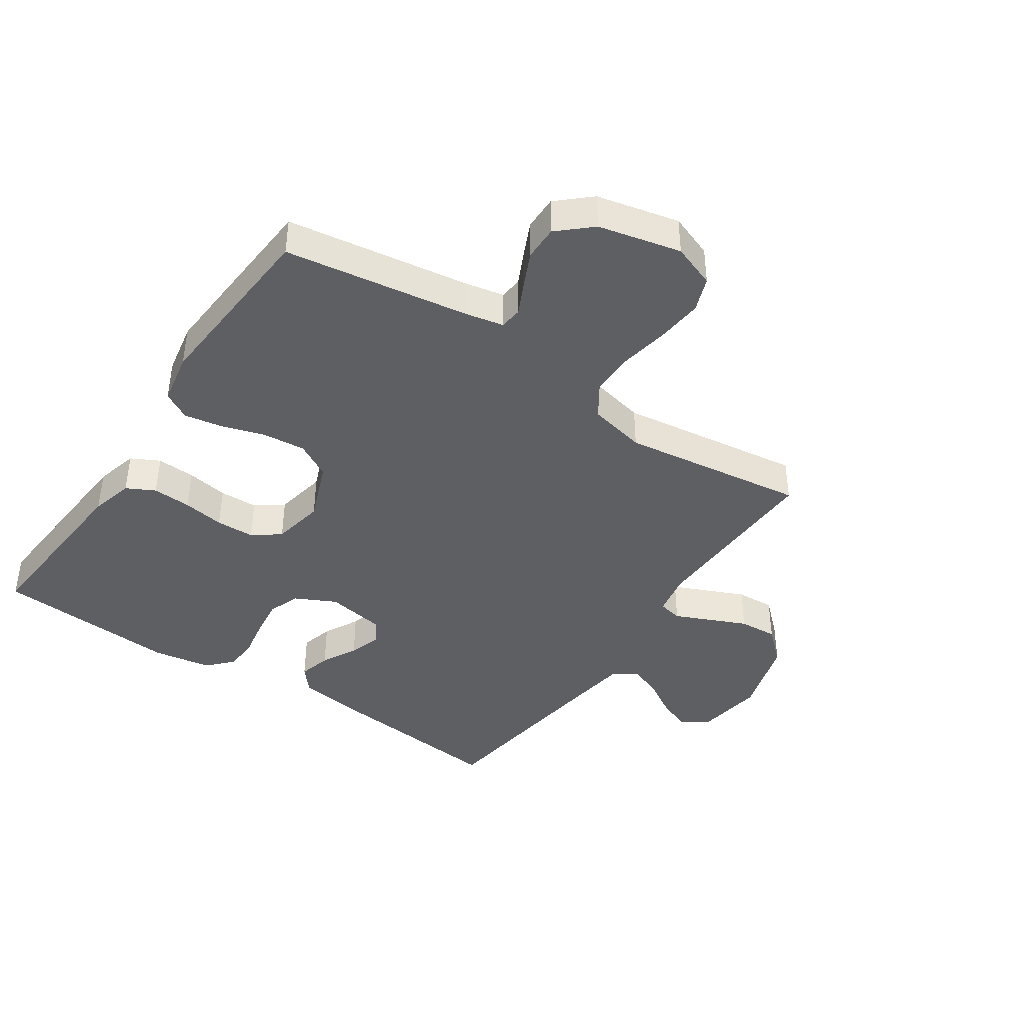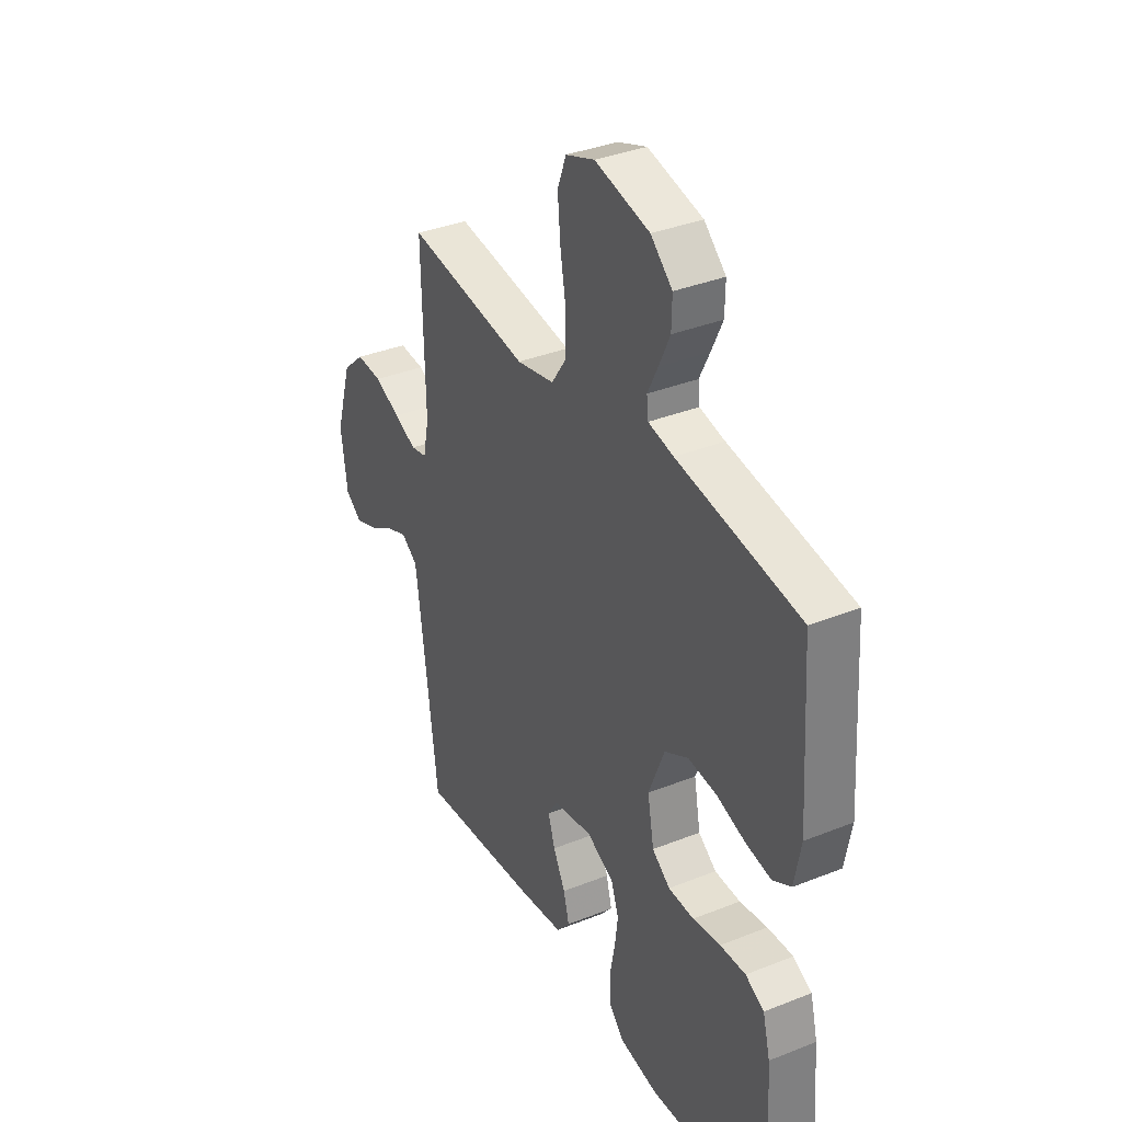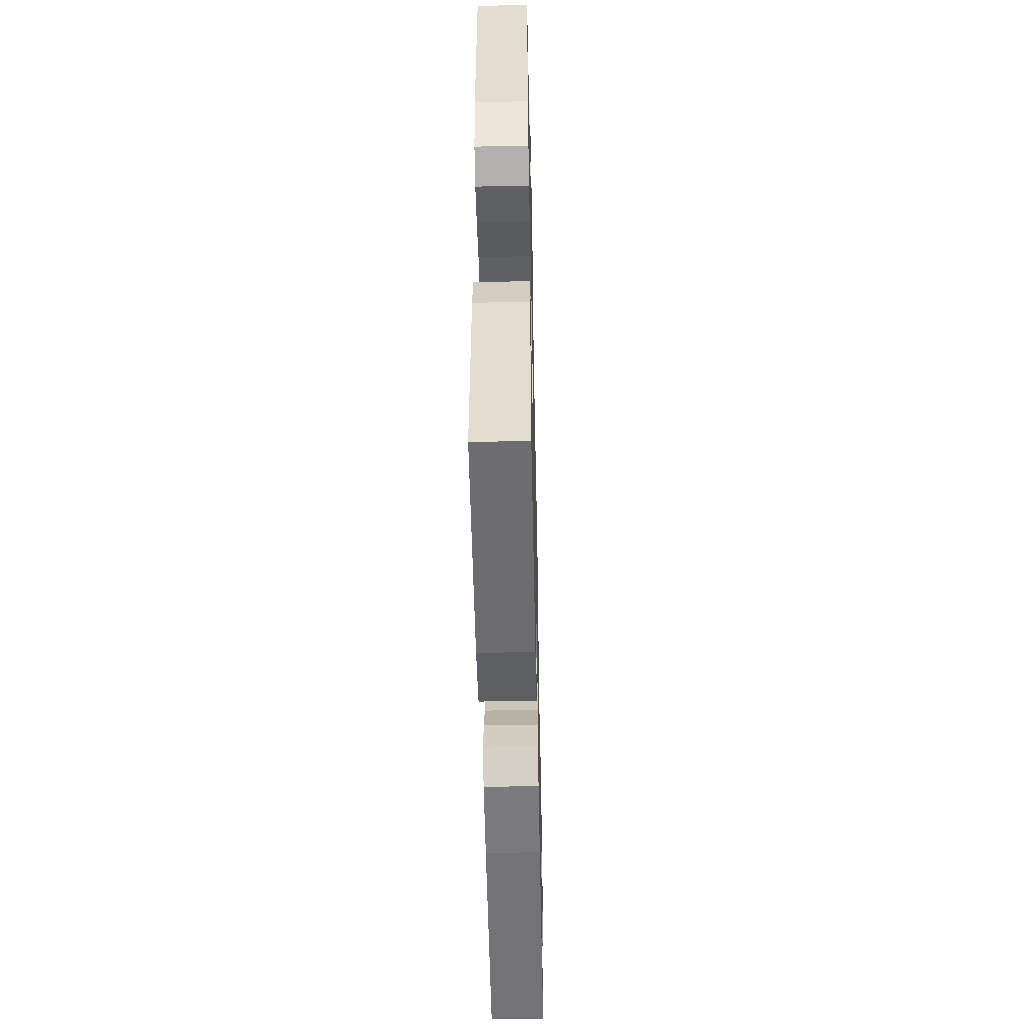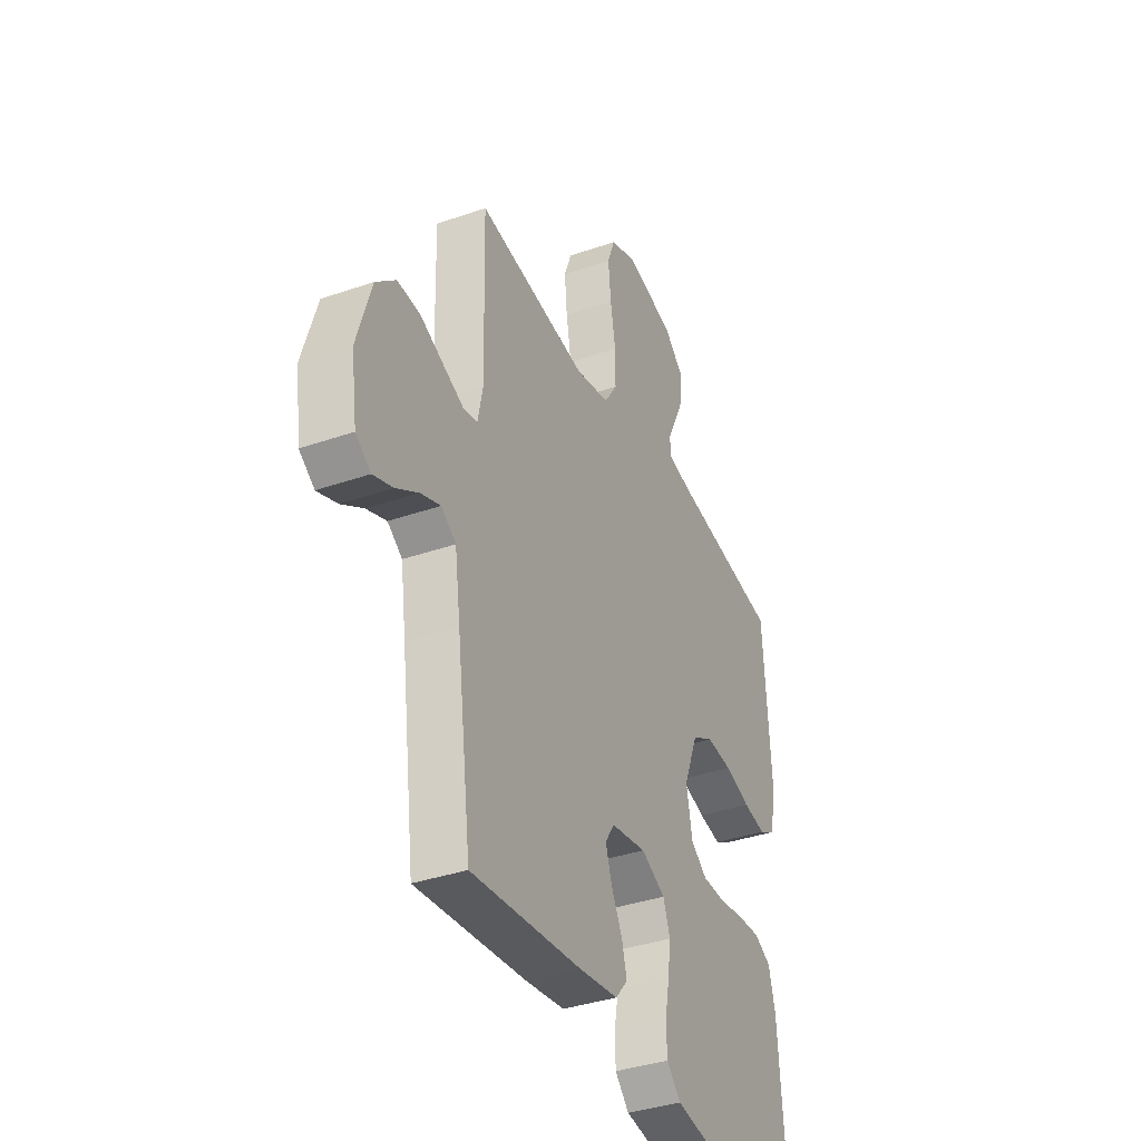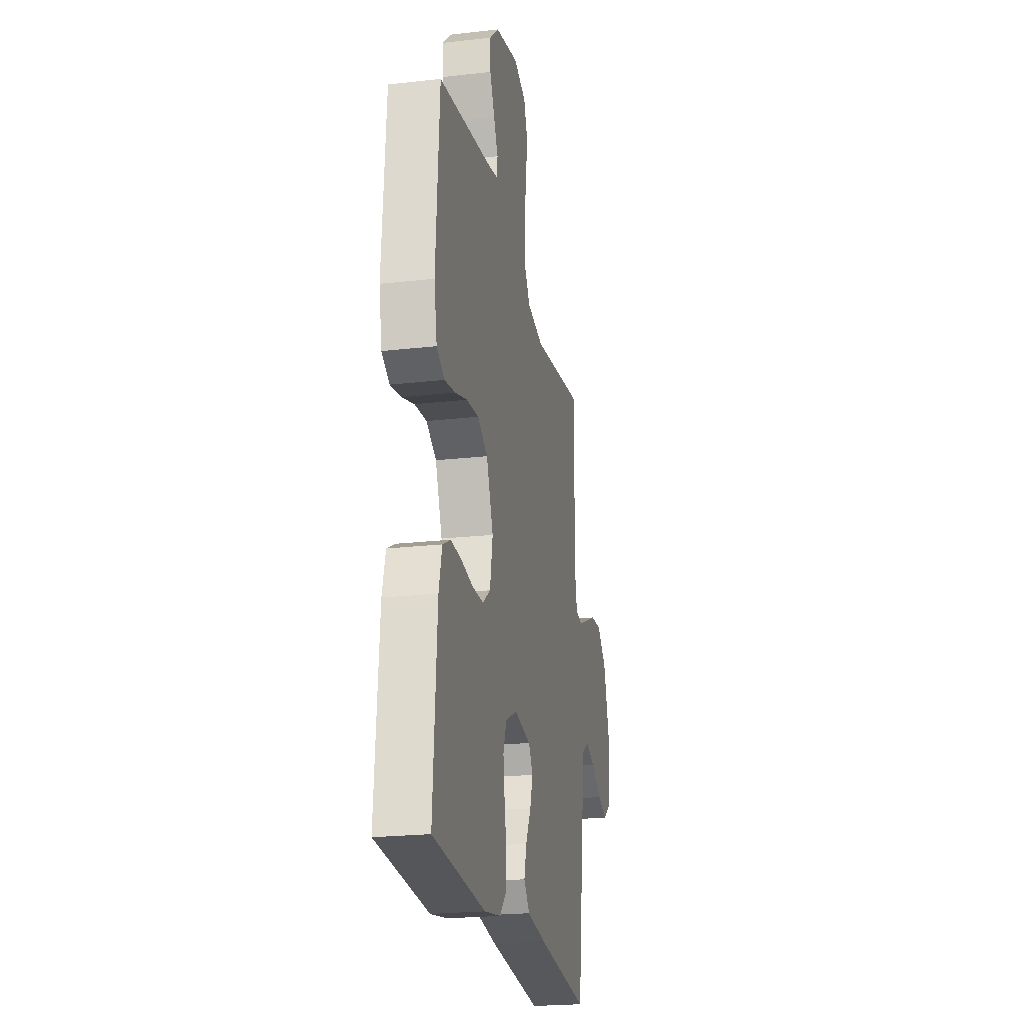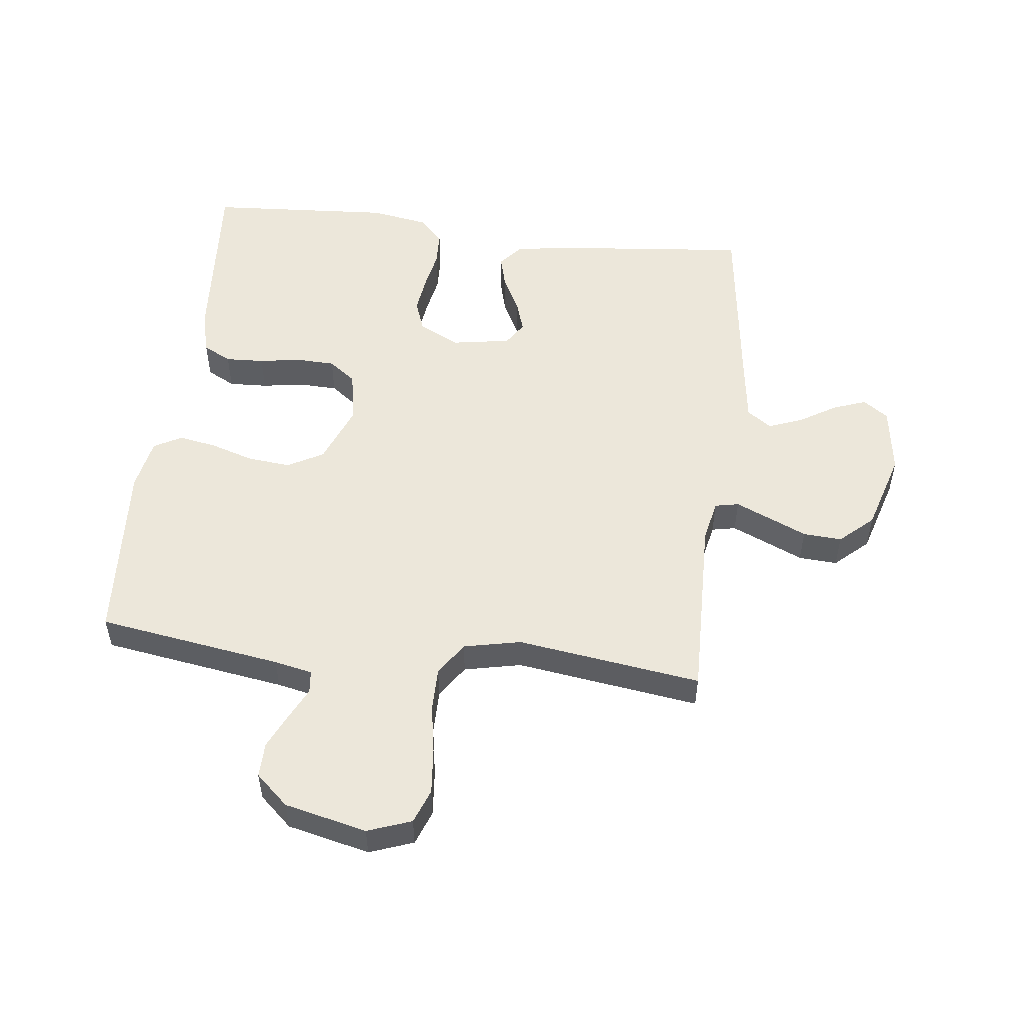
<metadata>
{"format":"obj","ext":"obj","renderer":"f3d","projection":"perspective","resolution":1024,"background":"white","views":[{"elev":-41.1,"azim":-34.2,"up":"+Y"},{"elev":35.8,"azim":-117.7,"up":"+Z"},{"elev":-50.3,"azim":-88.8,"up":"+Z"},{"elev":-37.1,"azim":114.1,"up":"+Z"},{"elev":-22.3,"azim":-78.8,"up":"+Z"},{"elev":52.5,"azim":6.8,"up":"+Y"}]}
</metadata>
<code>
v 0.5 0.07 0.5
v 0.493 0.07 0.2
v 0.507 0.07 0.131
v 0.546 0.07 0.123
v 0.601 0.07 0.147
v 0.664 0.07 0.175
v 0.727 0.07 0.179
v 0.781 0.07 0.13
v 0.82 0.07 0
v 0.804 0.07 -0.112
v 0.763 0.07 -0.141
v 0.709 0.07 -0.121
v 0.649 0.07 -0.084
v 0.594 0.07 -0.063
v 0.554 0.07 -0.091
v 0.539 0.07 -0.2
v 0.5 0.07 -0.5
v 0.2 0.07 -0.47
v 0.093 0.07 -0.455
v 0.06 0.07 -0.416
v 0.074 0.07 -0.363
v 0.104 0.07 -0.305
v 0.121 0.07 -0.252
v 0.096 0.07 -0.213
v 0 0.07 -0.197
v -0.066 0.07 -0.23
v -0.085 0.07 -0.282
v -0.077 0.07 -0.344
v -0.065 0.07 -0.408
v -0.067 0.07 -0.464
v -0.105 0.07 -0.504
v -0.2 0.07 -0.52
v -0.5 0.07 -0.5
v -0.478 0.07 -0.2
v -0.46 0.07 -0.13
v -0.414 0.07 -0.106
v -0.351 0.07 -0.109
v -0.283 0.07 -0.12
v -0.22 0.07 -0.118
v -0.176 0.07 -0.085
v -0.16 0.07 0
v -0.199 0.07 0.098
v -0.257 0.07 0.13
v -0.327 0.07 0.123
v -0.397 0.07 0.101
v -0.459 0.07 0.09
v -0.504 0.07 0.115
v -0.52 0.07 0.2
v -0.5 0.07 0.5
v -0.2 0.07 0.546
v -0.138 0.07 0.559
v -0.134 0.07 0.596
v -0.159 0.07 0.647
v -0.186 0.07 0.705
v -0.187 0.07 0.762
v -0.134 0.07 0.81
v 0 0.07 0.841
v 0.071 0.07 0.815
v 0.092 0.07 0.759
v 0.085 0.07 0.684
v 0.071 0.07 0.604
v 0.071 0.07 0.532
v 0.107 0.07 0.478
v 0.2 0.07 0.458
v 0.5 0 0.5
v 0.493 0 0.2
v 0.507 0 0.131
v 0.546 0 0.123
v 0.601 0 0.147
v 0.664 0 0.175
v 0.727 0 0.179
v 0.781 0 0.13
v 0.82 0 0
v 0.804 0 -0.112
v 0.763 0 -0.141
v 0.709 0 -0.121
v 0.649 0 -0.084
v 0.594 0 -0.063
v 0.554 0 -0.091
v 0.539 0 -0.2
v 0.5 0 -0.5
v 0.2 0 -0.47
v 0.093 0 -0.455
v 0.06 0 -0.416
v 0.074 0 -0.363
v 0.104 0 -0.305
v 0.121 0 -0.252
v 0.096 0 -0.213
v 0 0 -0.197
v -0.066 0 -0.23
v -0.085 0 -0.282
v -0.077 0 -0.344
v -0.065 0 -0.408
v -0.067 0 -0.464
v -0.105 0 -0.504
v -0.2 0 -0.52
v -0.5 0 -0.5
v -0.478 0 -0.2
v -0.46 0 -0.13
v -0.414 0 -0.106
v -0.351 0 -0.109
v -0.283 0 -0.12
v -0.22 0 -0.118
v -0.176 0 -0.085
v -0.16 0 0
v -0.199 0 0.098
v -0.257 0 0.13
v -0.327 0 0.123
v -0.397 0 0.101
v -0.459 0 0.09
v -0.504 0 0.115
v -0.52 0 0.2
v -0.5 0 0.5
v -0.2 0 0.546
v -0.138 0 0.559
v -0.134 0 0.596
v -0.159 0 0.647
v -0.186 0 0.705
v -0.187 0 0.762
v -0.134 0 0.81
v 0 0 0.841
v 0.071 0 0.815
v 0.092 0 0.759
v 0.085 0 0.684
v 0.071 0 0.604
v 0.071 0 0.532
v 0.107 0 0.478
v 0.2 0 0.458
f 59 60 61
f 58 59 61
f 57 58 61
f 56 57 61
f 55 56 61
f 54 55 61
f 53 54 61
f 52 53 61
f 51 52 61 62
f 50 51 62 63
f 49 50 63
f 48 49 63
f 47 48 63
f 46 47 63
f 45 46 63
f 44 45 63
f 36 37 38
f 35 36 38
f 34 35 38
f 33 34 38
f 32 33 38
f 31 32 38
f 30 31 38
f 29 30 38
f 28 29 38
f 27 28 38 39
f 26 27 39 40
f 20 21 22
f 19 20 22
f 18 19 22
f 17 18 22
f 16 17 22
f 15 16 22 23
f 14 15 23 24
f 11 12 13
f 10 11 13
f 9 10 13
f 8 9 13
f 7 8 13
f 6 7 13
f 5 6 13
f 4 5 13 14
f 14 24 25
f 4 14 25
f 3 4 25
f 64 1 2
f 43 44 63 64
f 64 2 3
f 43 64 3
f 42 43 3
f 3 25 26
f 42 3 26
f 41 42 26
f 26 40 41
f 125 124 123
f 125 123 122
f 125 122 121
f 125 121 120
f 125 120 119
f 125 119 118
f 125 118 117
f 125 117 116
f 126 125 116 115
f 127 126 115 114
f 127 114 113
f 127 113 112
f 127 112 111
f 127 111 110
f 127 110 109
f 127 109 108
f 102 101 100
f 102 100 99
f 102 99 98
f 102 98 97
f 102 97 96
f 102 96 95
f 102 95 94
f 102 94 93
f 102 93 92
f 103 102 92 91
f 104 103 91 90
f 86 85 84
f 86 84 83
f 86 83 82
f 86 82 81
f 86 81 80
f 87 86 80 79
f 88 87 79 78
f 77 76 75
f 77 75 74
f 77 74 73
f 77 73 72
f 77 72 71
f 77 71 70
f 77 70 69
f 78 77 69 68
f 89 88 78
f 89 78 68
f 89 68 67
f 66 65 128
f 128 127 108 107
f 67 66 128
f 67 128 107
f 67 107 106
f 90 89 67
f 90 67 106
f 90 106 105
f 105 104 90
f 1 65 66 2
f 2 66 67 3
f 3 67 68 4
f 4 68 69 5
f 5 69 70 6
f 6 70 71 7
f 7 71 72 8
f 8 72 73 9
f 9 73 74 10
f 10 74 75 11
f 11 75 76 12
f 12 76 77 13
f 13 77 78 14
f 14 78 79 15
f 15 79 80 16
f 16 80 81 17
f 17 81 82 18
f 18 82 83 19
f 19 83 84 20
f 20 84 85 21
f 21 85 86 22
f 22 86 87 23
f 23 87 88 24
f 24 88 89 25
f 25 89 90 26
f 26 90 91 27
f 27 91 92 28
f 28 92 93 29
f 29 93 94 30
f 30 94 95 31
f 31 95 96 32
f 32 96 97 33
f 33 97 98 34
f 34 98 99 35
f 35 99 100 36
f 36 100 101 37
f 37 101 102 38
f 38 102 103 39
f 39 103 104 40
f 40 104 105 41
f 41 105 106 42
f 42 106 107 43
f 43 107 108 44
f 44 108 109 45
f 45 109 110 46
f 46 110 111 47
f 47 111 112 48
f 48 112 113 49
f 49 113 114 50
f 50 114 115 51
f 51 115 116 52
f 52 116 117 53
f 53 117 118 54
f 54 118 119 55
f 55 119 120 56
f 56 120 121 57
f 57 121 122 58
f 58 122 123 59
f 59 123 124 60
f 60 124 125 61
f 61 125 126 62
f 62 126 127 63
f 63 127 128 64
f 64 128 65 1

</code>
